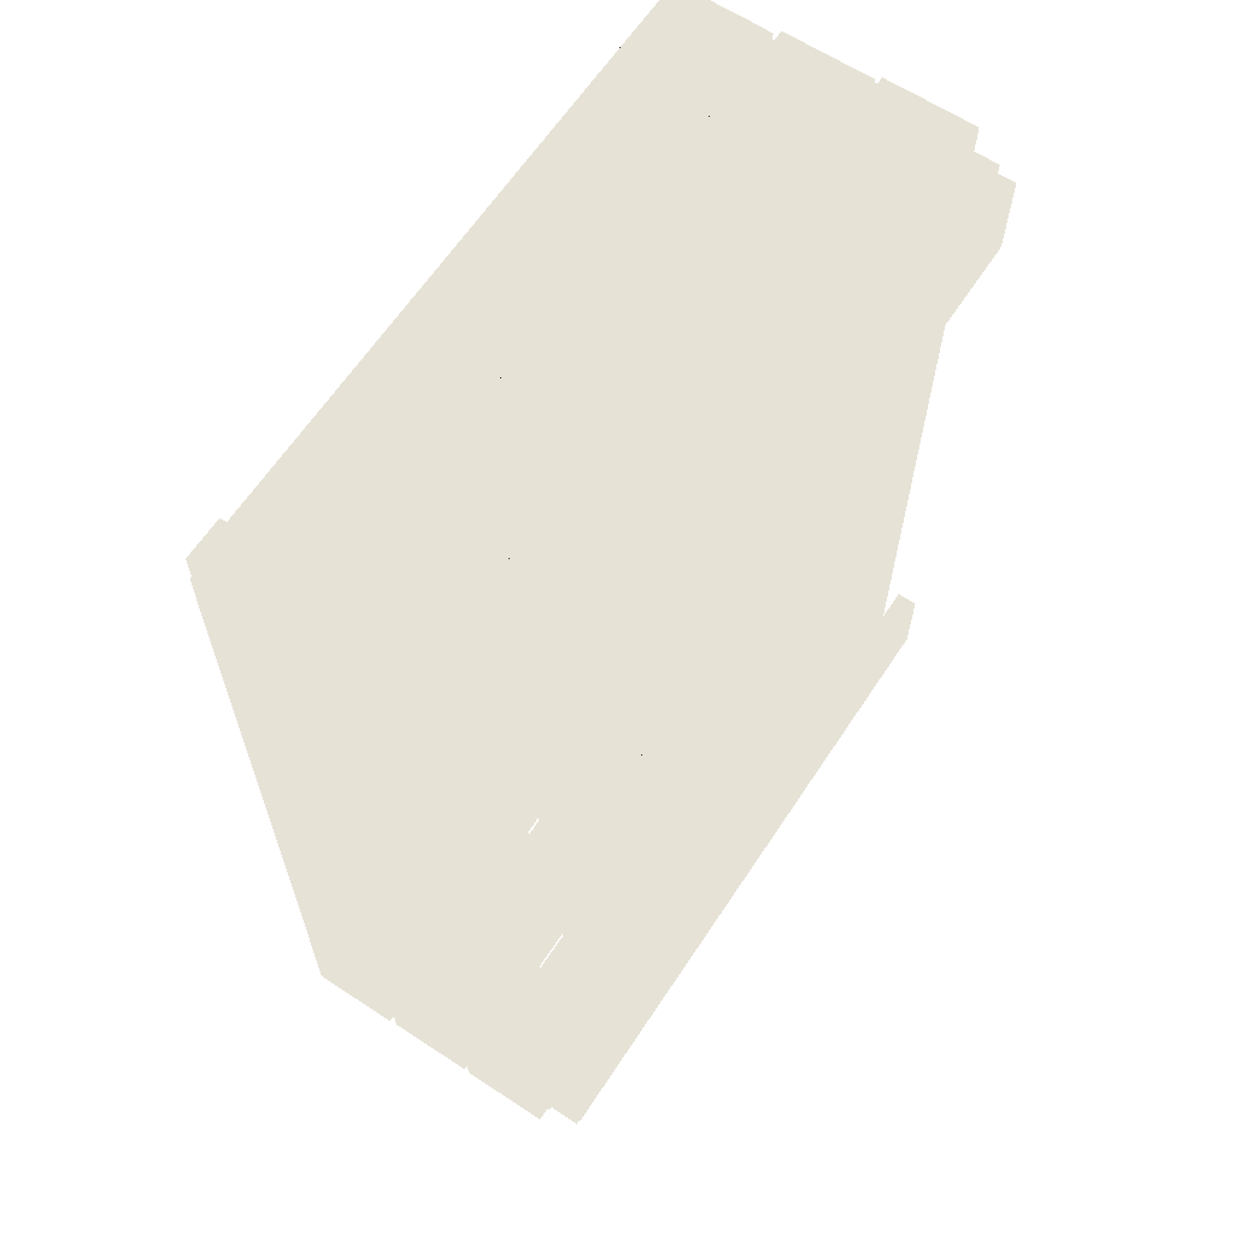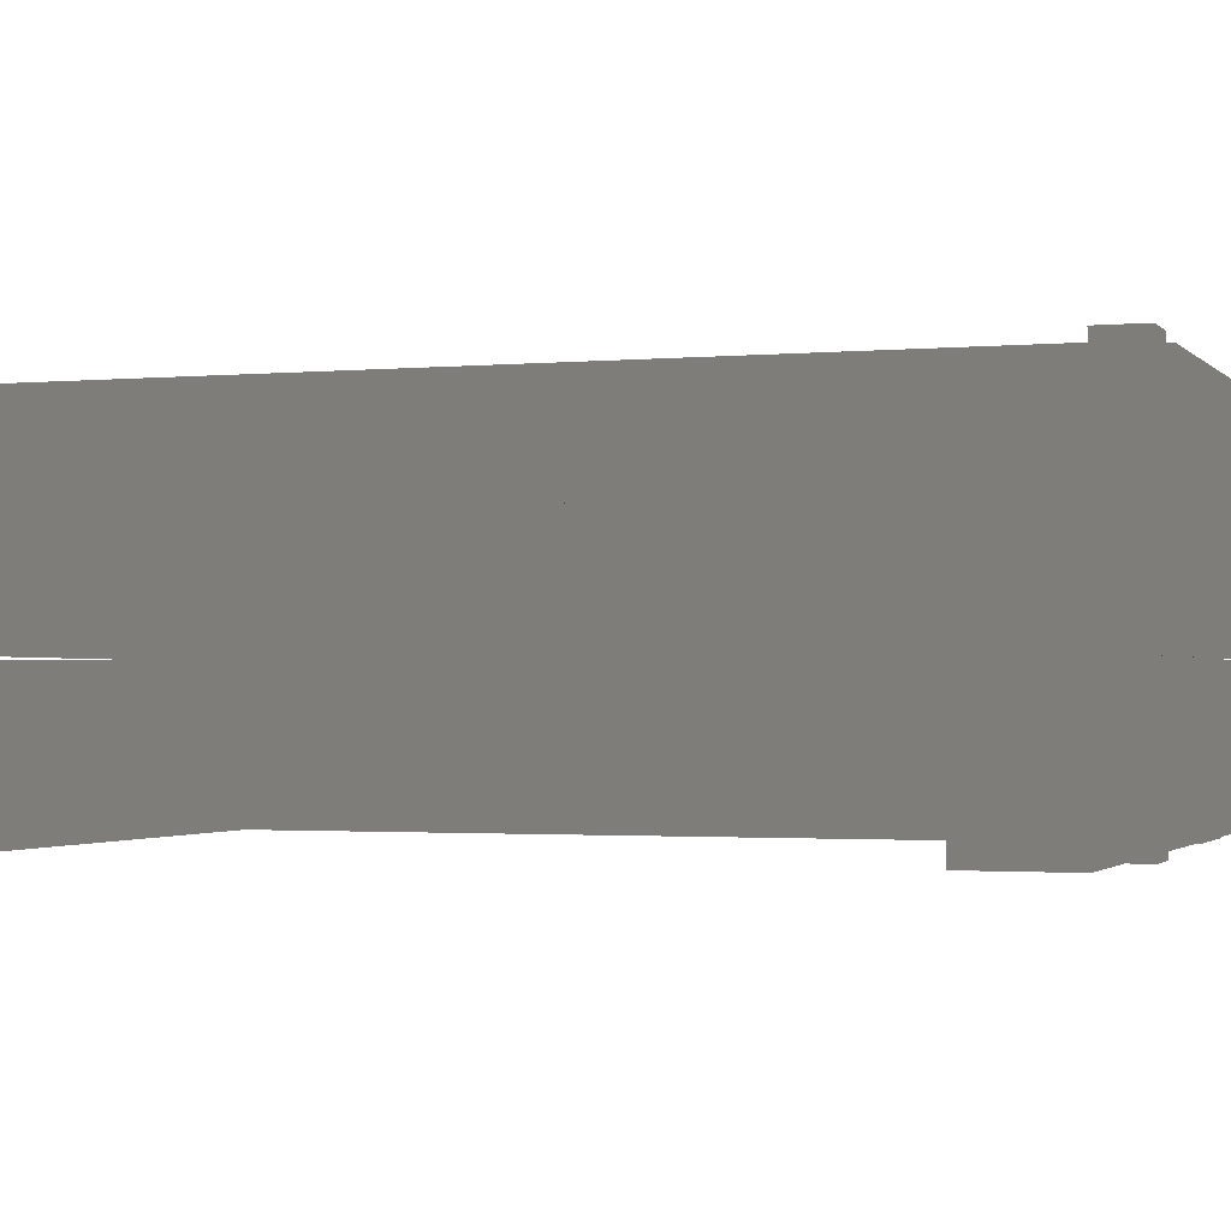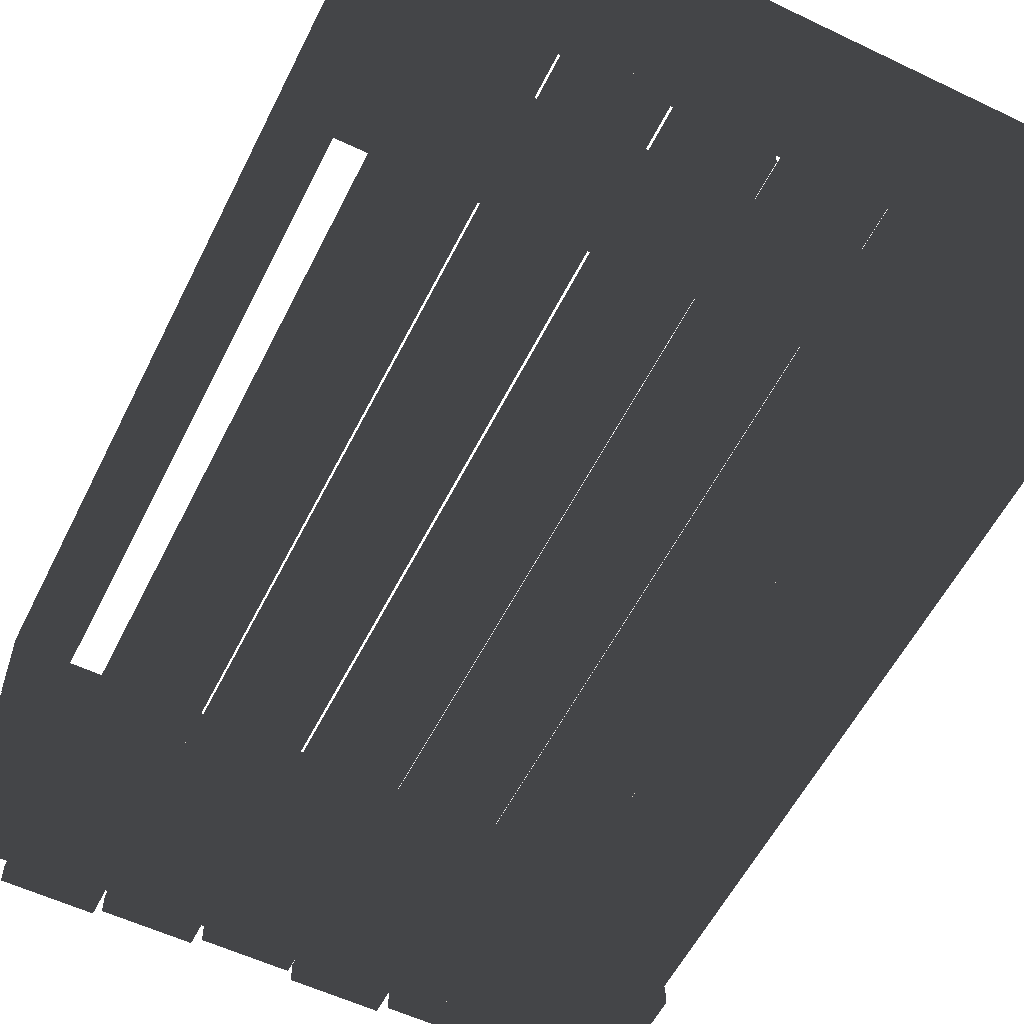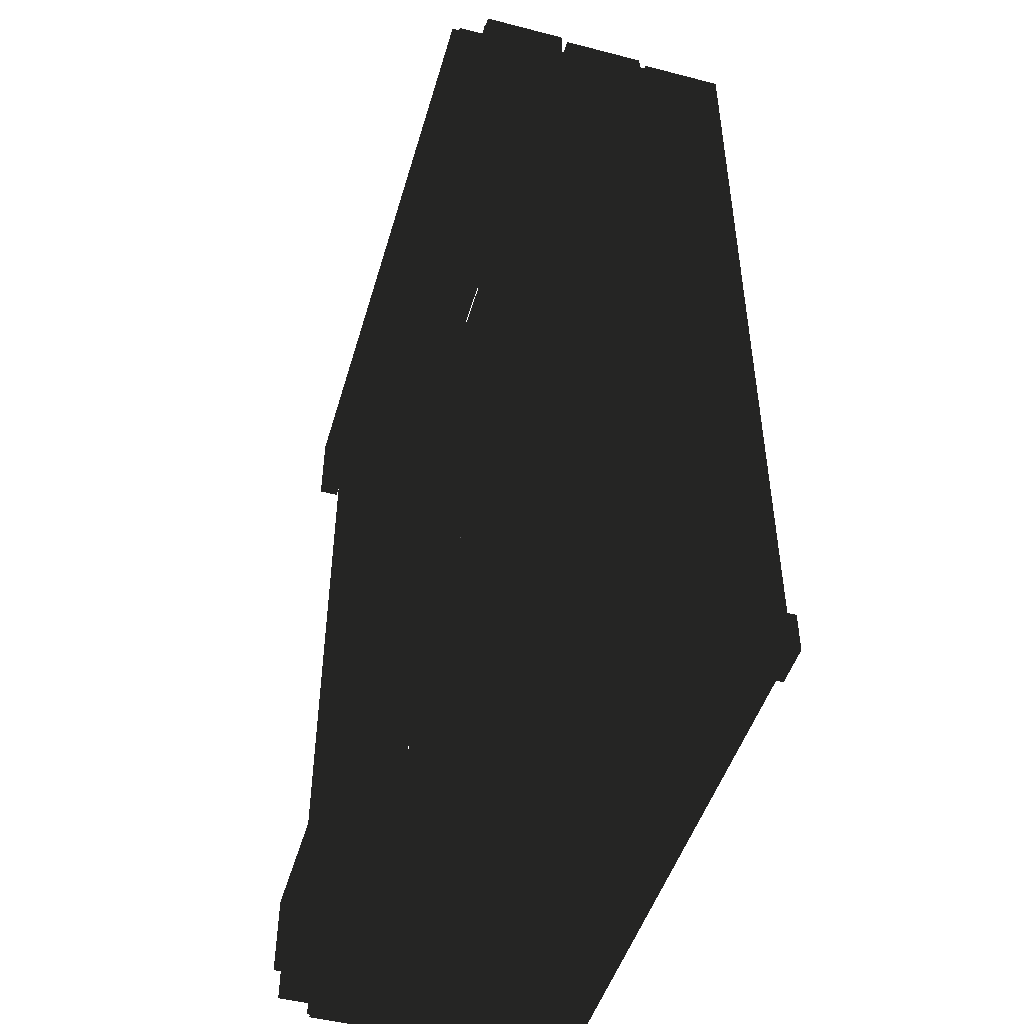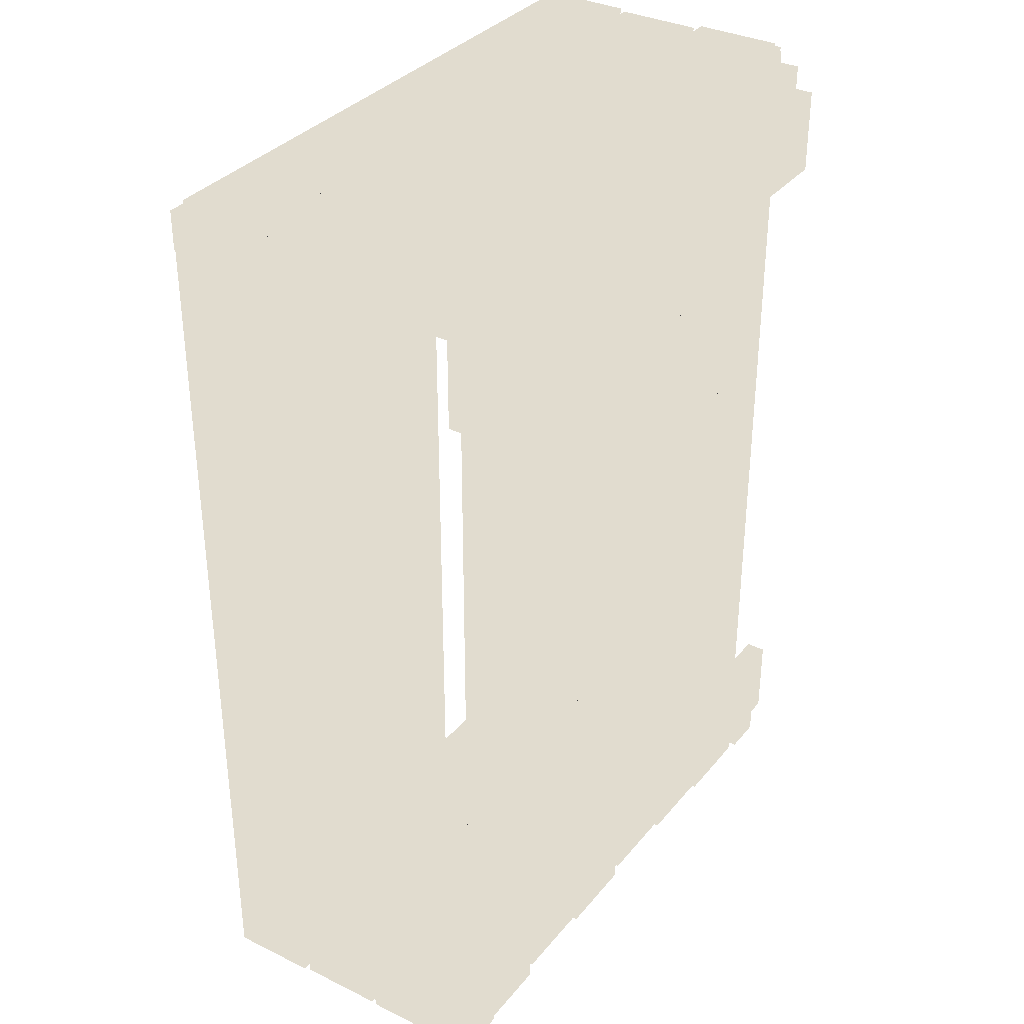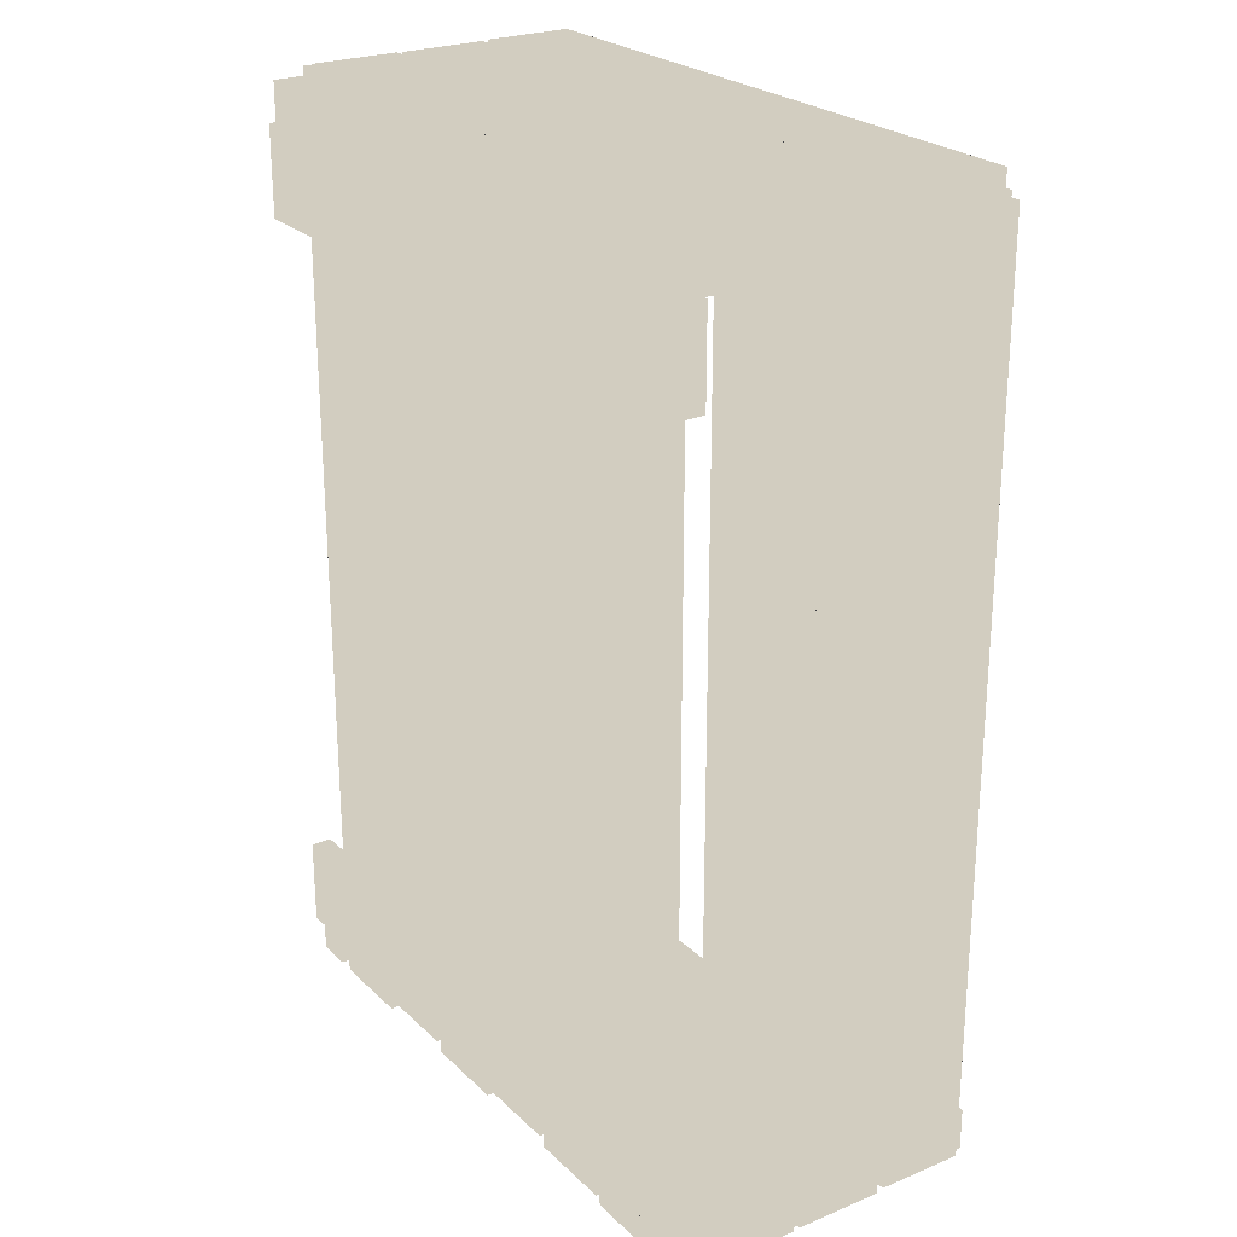
<metadata>
{"format":"obj","ext":"obj","renderer":"f3d","projection":"perspective","resolution":1024,"background":"white","views":[{"elev":63.8,"azim":-56.5,"up":"+Z"},{"elev":-1.5,"azim":-70.6,"up":"+Y"},{"elev":-57.1,"azim":153.6,"up":"+Y"},{"elev":-47.5,"azim":73.8,"up":"+Z"},{"elev":34.3,"azim":-56.7,"up":"+Z"},{"elev":24.6,"azim":56.0,"up":"+Z"}]}
</metadata>
<code>
v  -1.45 0.05557 -2.96
v  -1.45 0.05557 0.156
v  -1.744 0.05557 0.156
v  -1.744 0.05557 -2.96
v  -1.45 0.1248 -2.96
v  -1.45 0.1248 0.156
v  -1.744 0.1248 0.156
v  -1.744 0.1248 -2.96
v  -2.061 0.1257 -2.999
v  -2.061 0.1257 0.1953
v  -1.761 0.1257 0.1953
v  -1.761 0.1257 -2.999
v  -2.061 0.0547 -2.999
v  -2.061 0.0547 0.1953
v  -1.761 0.0547 0.1953
v  -1.761 0.0547 -2.999
v  -1.126 0.05497 -2.987
v  -1.126 0.05497 0.1828
v  -1.424 0.05497 0.1828
v  -1.424 0.05497 -2.987
v  -1.126 0.1254 -2.987
v  -1.126 0.1254 0.1828
v  -1.424 0.1254 0.1828
v  -1.424 0.1254 -2.987
v  -1.102 0.1248 -2.956
v  -1.102 0.1248 0.1525
v  -0.8098 0.1248 0.1525
v  -0.8098 0.1248 -2.956
v  -1.102 0.05565 -2.956
v  -1.102 0.05565 0.1525
v  -0.8098 0.05565 0.1525
v  -0.8098 0.05565 -2.956
v  -0.487 0.05505 -2.983
v  -0.487 0.05505 0.1791
v  -0.7846 0.05505 0.1791
v  -0.7846 0.05505 -2.983
v  -0.487 0.1253 -2.983
v  -0.487 0.1253 0.1791
v  -0.7846 0.1253 0.1791
v  -0.7846 0.1253 -2.983
v  -0.466 0.1258 -3.004
v  -0.466 0.1258 0.2007
v  -0.1644 0.1258 0.2007
v  -0.1644 0.1258 -3.004
v  -0.466 0.05457 -3.004
v  -0.466 0.05457 0.2007
v  -0.1644 0.05457 0.2007
v  -0.1644 0.05457 -3.004
v  -2.203 0 -0.3016
v  0 0 -0.3016
v  0 0 0
v  -2.203 0 0
v  -2.203 0.07126 -0.3016
v  0 0.07126 -0.3016
v  0 0.07126 0
v  -2.203 0.07126 0
v  -2.192 0.07057 -2.537
v  -0.01147 0.07057 -2.537
v  -0.01147 0.07057 -2.833
v  -2.192 0.07057 -2.833
v  -2.192 0.000687 -2.537
v  -0.01147 0.000687 -2.537
v  -0.01147 0.000687 -2.833
v  -2.192 0.000687 -2.833
v  -2.06 0.01981 -0.004601
v  -2.06 0.01981 0.1319
v  -2.197 0.01981 0.1319
v  -2.197 0.01981 -0.004601
v  -2.06 1.114 -0.004599
v  -2.06 1.114 0.1319
v  -2.197 1.114 0.1319
v  -2.197 1.114 -0.004601
v  -0.1688 1.093 -0.01397
v  -0.1688 1.093 0.1067
v  -0.04811 1.093 0.1067
v  -0.04811 1.093 -0.01397
v  -0.1688 0.04054 -0.01397
v  -0.1688 0.04054 0.1067
v  -0.04811 0.04054 0.1067
v  -0.04811 0.04054 -0.01397
v  -0.02995 0.02216 -2.965
v  -0.02995 0.02216 -2.821
v  -0.1731 0.02216 -2.821
v  -0.1731 0.02216 -2.965
v  -0.02995 1.122 -2.965
v  -0.02995 1.122 -2.821
v  -0.1731 1.122 -2.821
v  -0.1731 1.122 -2.965
v  -2.177 1.098 -2.955
v  -2.177 1.098 -2.831
v  -2.053 1.098 -2.831
v  -2.053 1.098 -2.955
v  -2.177 0.02423 -2.955
v  -2.177 0.02423 -2.831
v  -2.053 0.02423 -2.831
v  -2.053 0.02423 -2.955
v  -2.232 0.7769 -2.968
v  -2.232 0.7769 0.1227
v  -2.232 1.075 0.1227
v  -2.232 1.075 -2.968
v  -2.162 0.7769 -2.968
v  -2.162 0.7769 0.1227
v  -2.162 1.075 0.1227
v  -2.162 1.075 -2.968
v  -2.162 0.4401 -2.963
v  -2.162 0.4401 0.1352
v  -2.162 0.1395 0.1352
v  -2.162 0.1395 -2.963
v  -2.233 0.4401 -2.963
v  -2.233 0.4401 0.1352
v  -2.233 0.1395 0.1352
v  -2.233 0.1395 -2.963
v  -2.232 0.4571 -2.96
v  -2.232 0.4571 0.09594
v  -2.232 0.7503 0.09594
v  -2.232 0.7503 -2.96
v  -2.163 0.4571 -2.96
v  -2.163 0.4571 0.09594
v  -2.163 0.7503 0.09594
v  -2.163 0.7503 -2.96
v  -0.06774 0.1391 -2.968
v  -0.06773 0.1391 0.1406
v  -0.06773 0.4407 0.1406
v  -0.06774 0.4407 -2.968
v  0.003511 0.1391 -2.968
v  0.003521 0.1391 0.1406
v  0.003521 0.4407 0.1406
v  0.003511 0.4407 -2.968
v  0.003032 0.7593 -2.965
v  0.003041 0.7593 0.1191
v  0.003041 0.4617 0.1191
v  0.003032 0.4617 -2.965
v  -0.06727 0.7593 -2.965
v  -0.06725 0.7593 0.1191
v  -0.06725 0.4617 0.1191
v  -0.06727 0.4617 -2.965
v  -0.06667 0.7845 -2.956
v  -0.06666 0.7845 0.09244
v  -0.06666 1.077 0.09244
v  -0.06667 1.077 -2.956
v  0.002439 0.7845 -2.956
v  0.002449 0.7845 0.09244
v  0.002449 1.077 0.09244
v  0.002439 1.077 -2.956
v  -2.169 1.077 -3.01
v  -0.07294 1.077 -3.01
v  -0.07294 0.7845 -3.01
v  -2.169 0.7845 -3.01
v  -2.169 1.077 -2.941
v  -0.07294 1.077 -2.941
v  -0.07294 0.7845 -2.941
v  -2.169 0.7845 -2.941
v  -2.175 0.4617 -2.941
v  -0.05464 0.4617 -2.941
v  -0.05464 0.7593 -2.941
v  -2.175 0.7593 -2.941
v  -2.175 0.4617 -3.011
v  -0.05464 0.4617 -3.011
v  -0.05464 0.7593 -3.011
v  -2.175 0.7593 -3.011
v  -2.177 0.4407 -3.011
v  -0.03981 0.4407 -3.011
v  -0.03981 0.1391 -3.011
v  -2.177 0.1391 -3.011
v  -2.177 0.4407 -2.94
v  -0.03981 0.4407 -2.94
v  -0.03981 0.1391 -2.94
v  -2.177 0.1391 -2.94
v  -2.171 0.7503 0.1
v  -0.07054 0.7503 0.1
v  -0.07054 0.4571 0.1
v  -2.171 0.4571 0.1
v  -2.171 0.7503 0.1693
v  -0.07054 0.7503 0.1693
v  -0.07054 0.4571 0.1693
v  -2.171 0.4571 0.1693
v  -2.173 0.1395 0.1701
v  -0.04351 0.1395 0.1701
v  -0.04351 0.4401 0.1701
v  -2.173 0.4401 0.1701
v  -2.173 0.1395 0.09912
v  -0.04351 0.1395 0.09912
v  -0.04351 0.4401 0.09912
v  -2.173 0.4401 0.09912
v  -2.177 1.075 0.0994
v  -0.05212 1.075 0.0994
v  -0.05212 0.7769 0.0994
v  -2.177 0.7769 0.0994
v  -2.177 1.075 0.1699
v  -0.05212 1.075 0.1699
v  -0.05212 0.7769 0.1699
v  -2.177 0.7769 0.1699
g Sphere
f -192 -191 -190 -189
f -188 -185 -186 -187
f -192 -188 -187 -191
f -191 -187 -186 -190
f -190 -186 -185 -189
f -188 -192 -189 -185
f -181 -177 -180 -184
f -179 -183 -184 -180
f -178 -182 -183 -179
f -177 -181 -182 -178
f -181 -184 -183 -182
f -177 -178 -179 -180
f -176 -175 -174 -173
f -172 -169 -170 -171
f -176 -172 -171 -175
f -175 -171 -170 -174
f -174 -170 -169 -173
f -172 -176 -173 -169
f -165 -161 -164 -168
f -163 -167 -168 -164
f -162 -166 -167 -163
f -161 -165 -166 -162
f -165 -168 -167 -166
f -161 -162 -163 -164
f -160 -159 -158 -157
f -156 -153 -154 -155
f -160 -156 -155 -159
f -159 -155 -154 -158
f -158 -154 -153 -157
f -156 -160 -157 -153
f -149 -145 -148 -152
f -147 -151 -152 -148
f -146 -150 -151 -147
f -145 -149 -150 -146
f -149 -152 -151 -150
f -145 -146 -147 -148
f -144 -143 -142 -141
f -140 -137 -138 -139
f -144 -140 -139 -143
f -143 -139 -138 -142
f -142 -138 -137 -141
f -140 -144 -141 -137
f -133 -129 -132 -136
f -131 -135 -136 -132
f -130 -134 -135 -131
f -129 -133 -134 -130
f -133 -136 -135 -134
f -129 -130 -131 -132
f -126 -125 -128 -127
f -124 -121 -122 -123
f -128 -124 -123 -127
f -127 -123 -122 -126
f -126 -122 -121 -125
f -125 -121 -124 -128
f -116 -120 -117 -113
f -115 -119 -120 -116
f -114 -118 -119 -115
f -113 -117 -118 -114
f -117 -120 -119 -118
f -115 -116 -113 -114
f -110 -109 -112 -111
f -108 -105 -106 -107
f -112 -108 -107 -111
f -111 -107 -106 -110
f -110 -106 -105 -109
f -109 -105 -108 -112
f -100 -104 -101 -97
f -99 -103 -104 -100
f -98 -102 -103 -99
f -97 -101 -102 -98
f -101 -104 -103 -102
f -99 -100 -97 -98
f -93 -89 -92 -96
f -91 -95 -96 -92
f -90 -94 -95 -91
f -89 -93 -94 -90
f -93 -96 -95 -94
f -89 -90 -91 -92
f -88 -87 -86 -85
f -84 -81 -82 -83
f -88 -84 -83 -87
f -87 -83 -82 -86
f -86 -82 -81 -85
f -84 -88 -85 -81
f -77 -73 -76 -80
f -75 -79 -80 -76
f -74 -78 -79 -75
f -73 -77 -78 -74
f -77 -80 -79 -78
f -73 -74 -75 -76
f -72 -71 -70 -69
f -68 -65 -66 -67
f -72 -68 -67 -71
f -71 -67 -66 -70
f -70 -66 -65 -69
f -68 -72 -69 -65
f -61 -57 -60 -64
f -59 -63 -64 -60
f -58 -62 -63 -59
f -57 -61 -62 -58
f -61 -64 -63 -62
f -57 -58 -59 -60
f -56 -55 -54 -53
f -52 -49 -50 -51
f -56 -52 -51 -55
f -55 -51 -50 -54
f -54 -50 -49 -53
f -52 -56 -53 -49
f -45 -41 -44 -48
f -43 -47 -48 -44
f -42 -46 -47 -43
f -41 -45 -46 -42
f -45 -48 -47 -46
f -41 -42 -43 -44
f -40 -39 -38 -37
f -36 -33 -34 -35
f -40 -36 -35 -39
f -39 -35 -34 -38
f -38 -34 -33 -37
f -36 -40 -37 -33
f -29 -25 -28 -32
f -27 -31 -32 -28
f -26 -30 -31 -27
f -25 -29 -30 -26
f -29 -32 -31 -30
f -25 -26 -27 -28
f -24 -23 -22 -21
f -20 -17 -18 -19
f -24 -20 -19 -23
f -23 -19 -18 -22
f -22 -18 -17 -21
f -20 -24 -21 -17
f -13 -9 -12 -16
f -11 -15 -16 -12
f -10 -14 -15 -11
f -9 -13 -14 -10
f -13 -16 -15 -14
f -9 -10 -11 -12
f -8 -7 -6 -5
f -4 -1 -2 -3
f -8 -4 -3 -7
f -7 -3 -2 -6
f -6 -2 -1 -5
f -4 -8 -5 -1

</code>
